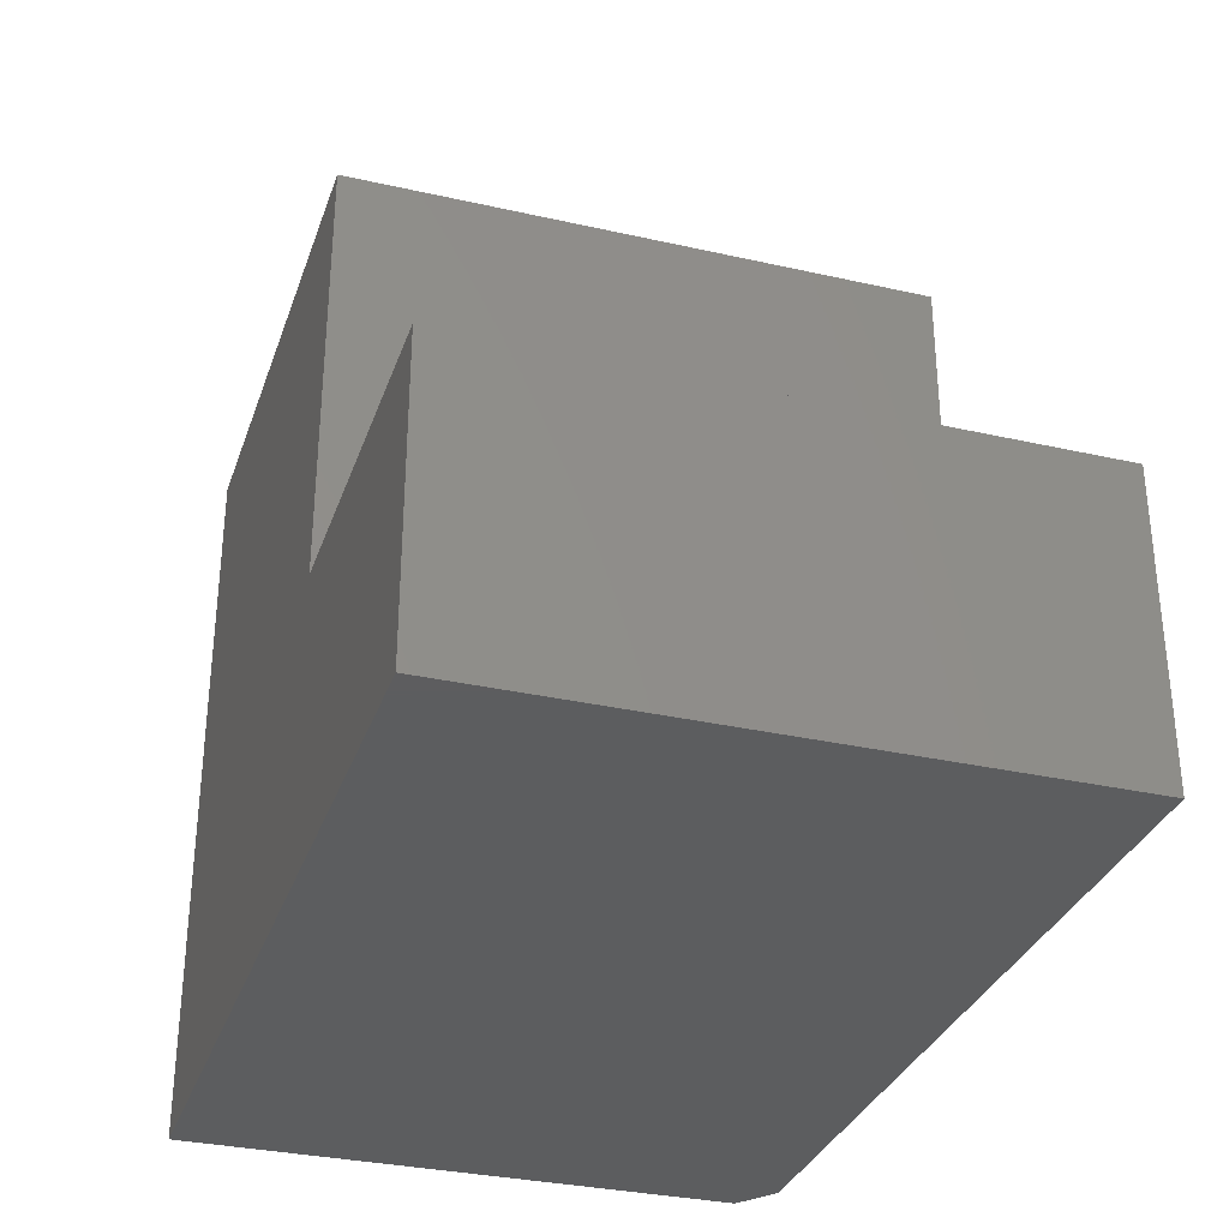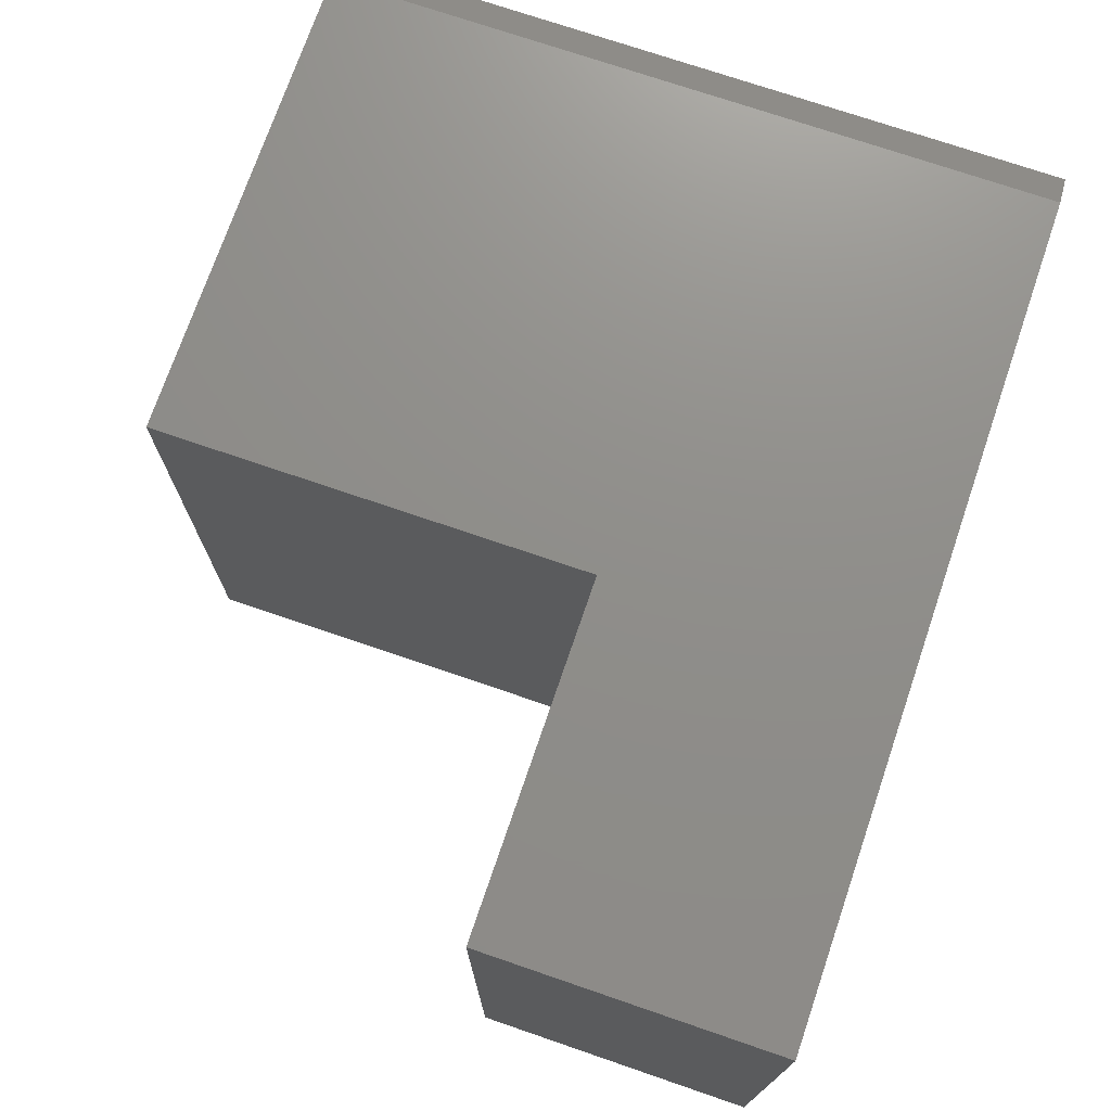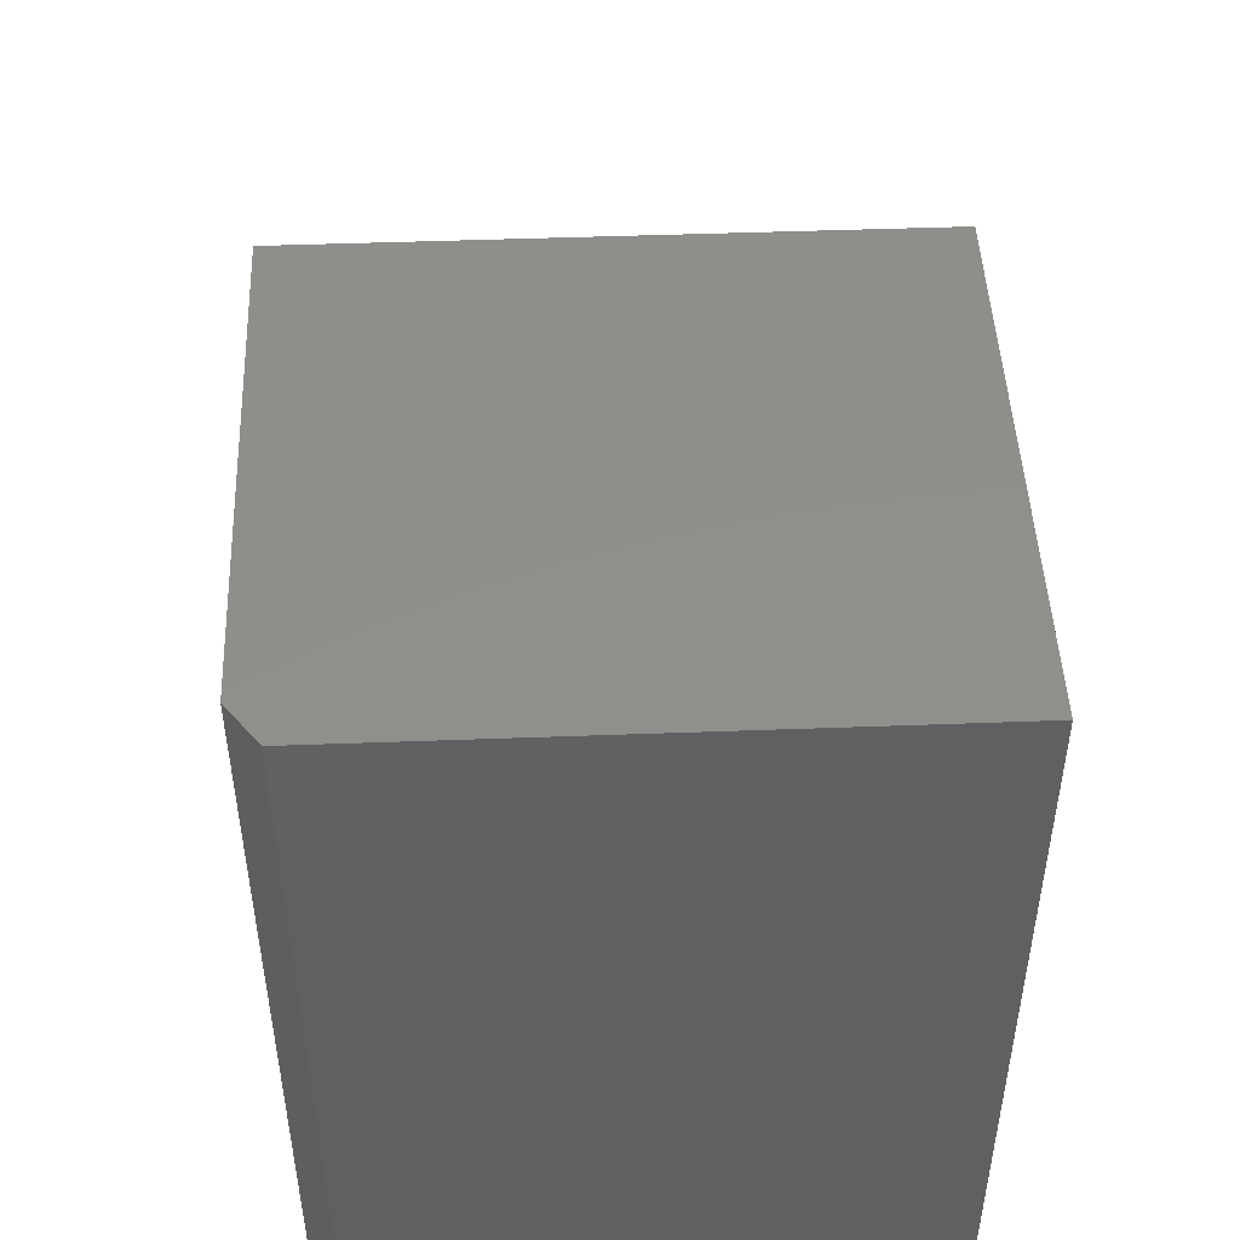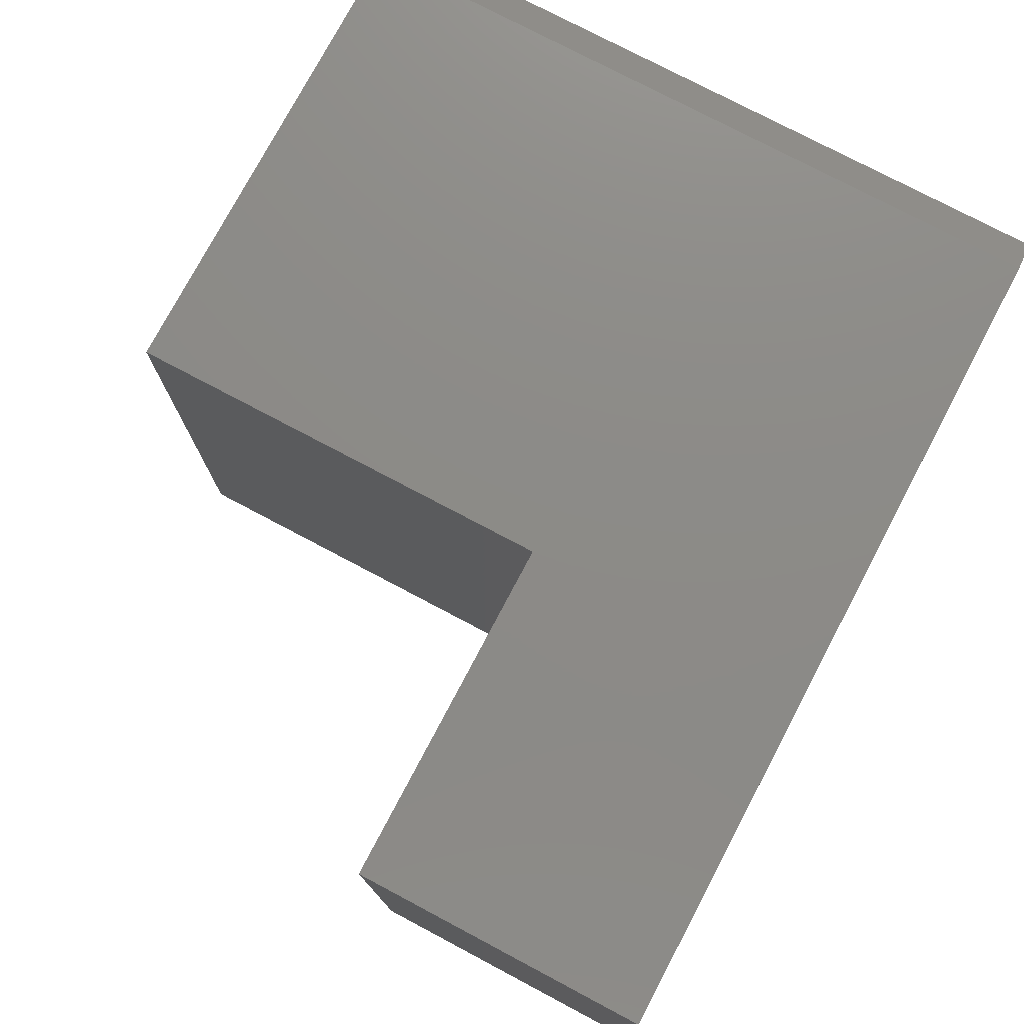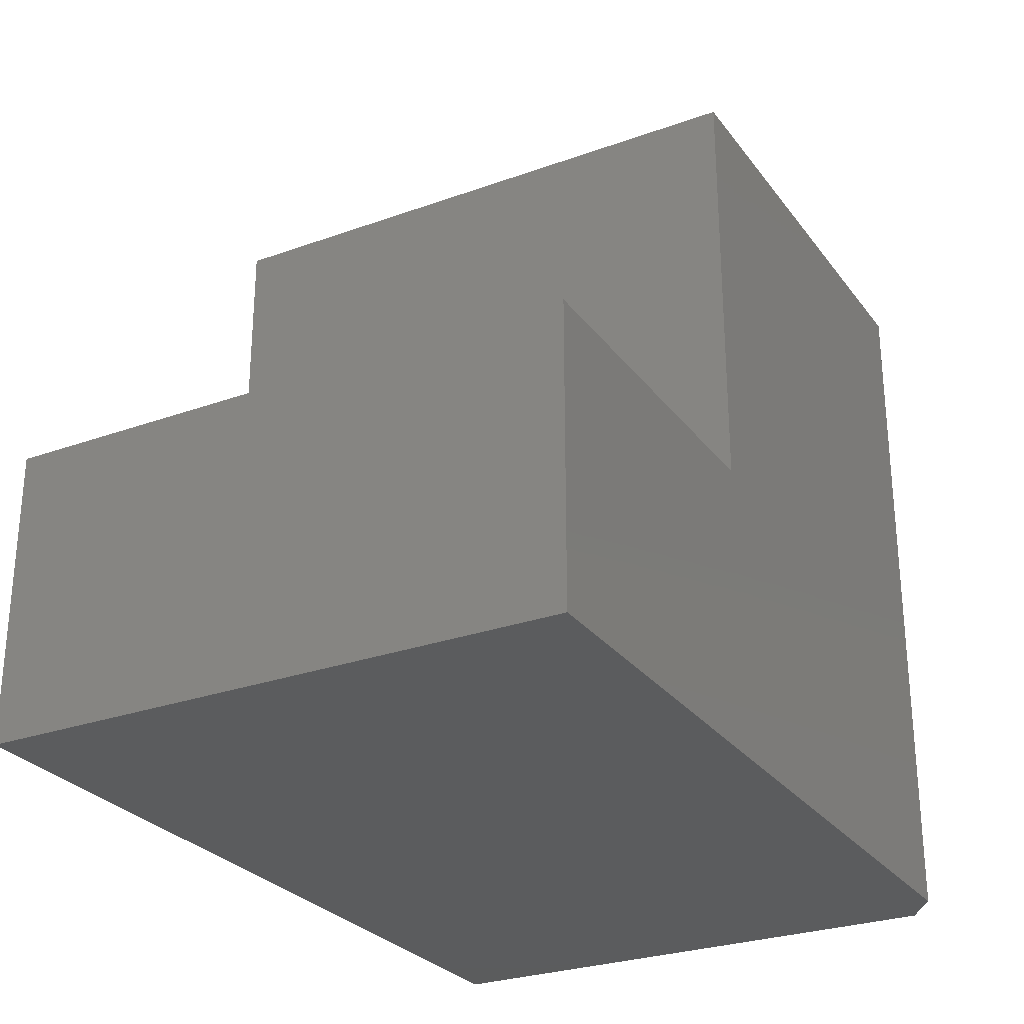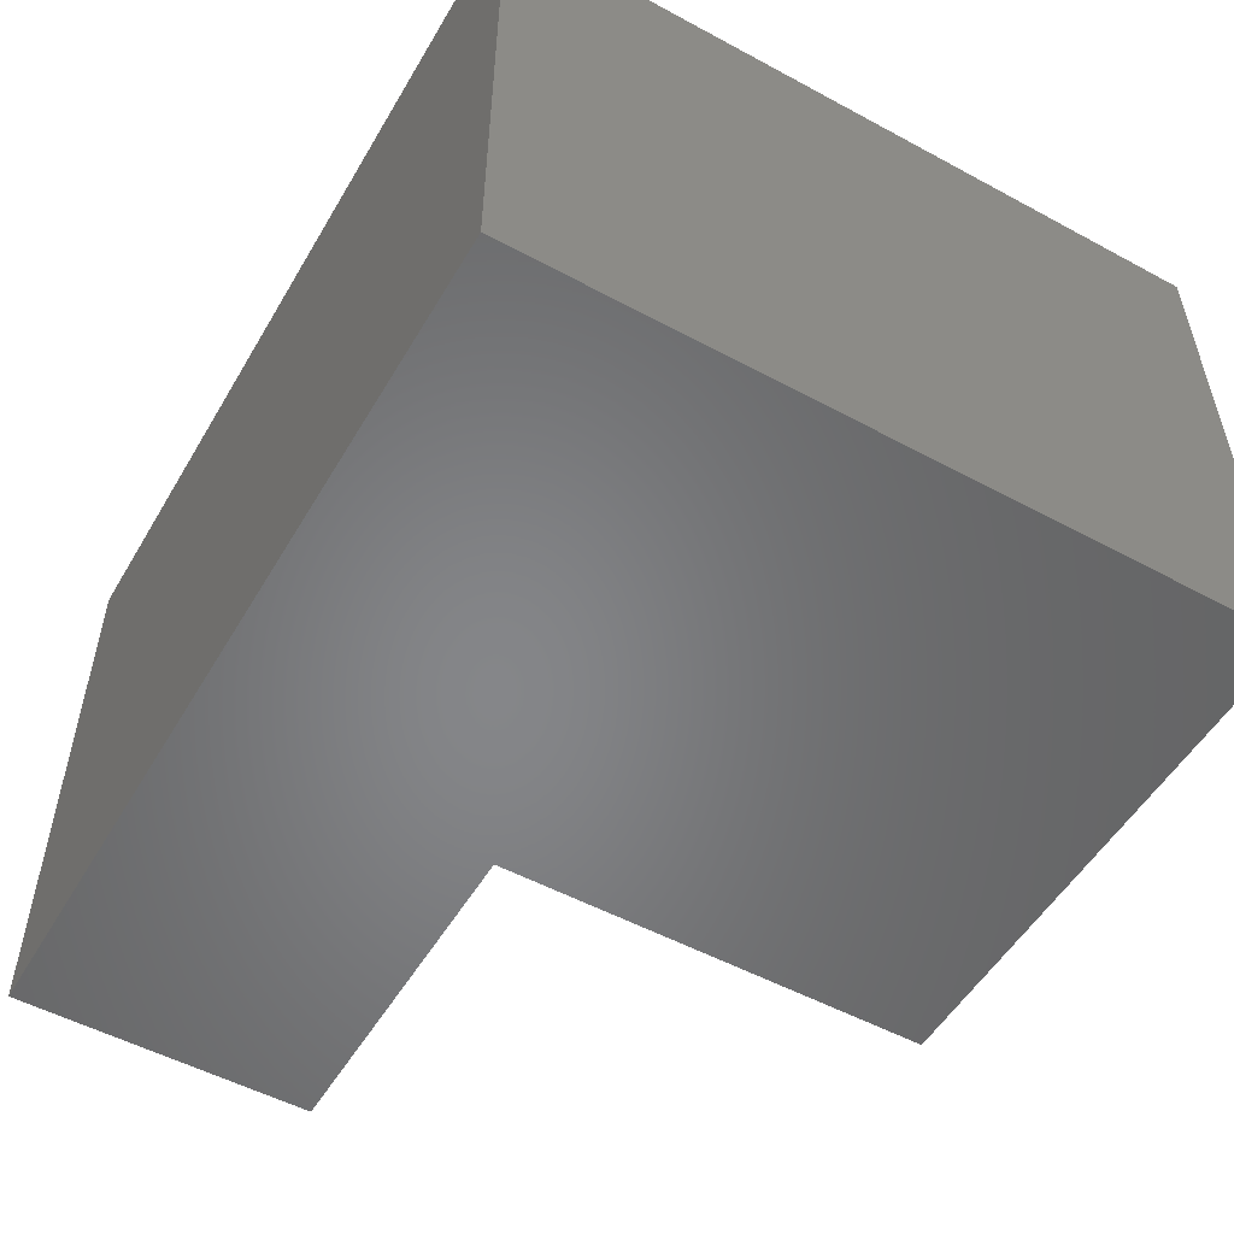
<metadata>
{"format":"stl","ext":"stl","renderer":"f3d","projection":"perspective","resolution":1024,"background":"white","views":[{"elev":-32.2,"azim":72.4,"up":"+Z"},{"elev":73.4,"azim":108.9,"up":"+Y"},{"elev":47.6,"azim":-92.4,"up":"+Z"},{"elev":76.5,"azim":117.9,"up":"+Y"},{"elev":-27.6,"azim":118.9,"up":"+Z"},{"elev":-53.0,"azim":-120.0,"up":"+Y"}]}
</metadata>
<code>
# stl→obj: 14 verts, 24 faces
v 0.4781 2.264e-17 0.5652
v 0.4781 2.264e-17 0.2289
v 0.1016 1.735e-18 0.5652
v 0.1016 1.735e-18 -1.914e-18
v 0.75 3.773e-17 0.2289
v 0.75 3.773e-17 -4.162e-17
v 0.07031 -0.4531 0.5652
v 0.07031 -0.02344 0.5652
v 0.07031 -0.4531 0
v 0.07031 -0.02344 0
v 0.4781 -0.4531 0.5652
v 0.75 -0.4531 -4.162e-17
v 0.4781 -0.4531 0.2289
v 0.75 -0.4531 0.2289
f 1 2 3
f 3 2 4
f 2 5 4
f 4 5 6
f 7 8 9
f 9 8 10
f 7 11 8
f 8 11 1
f 8 1 3
f 6 12 4
f 4 12 9
f 4 9 10
f 8 3 10
f 10 3 4
f 11 7 13
f 13 7 9
f 13 9 14
f 14 9 12
f 2 1 13
f 13 1 11
f 5 2 14
f 14 2 13
f 6 5 12
f 12 5 14

</code>
